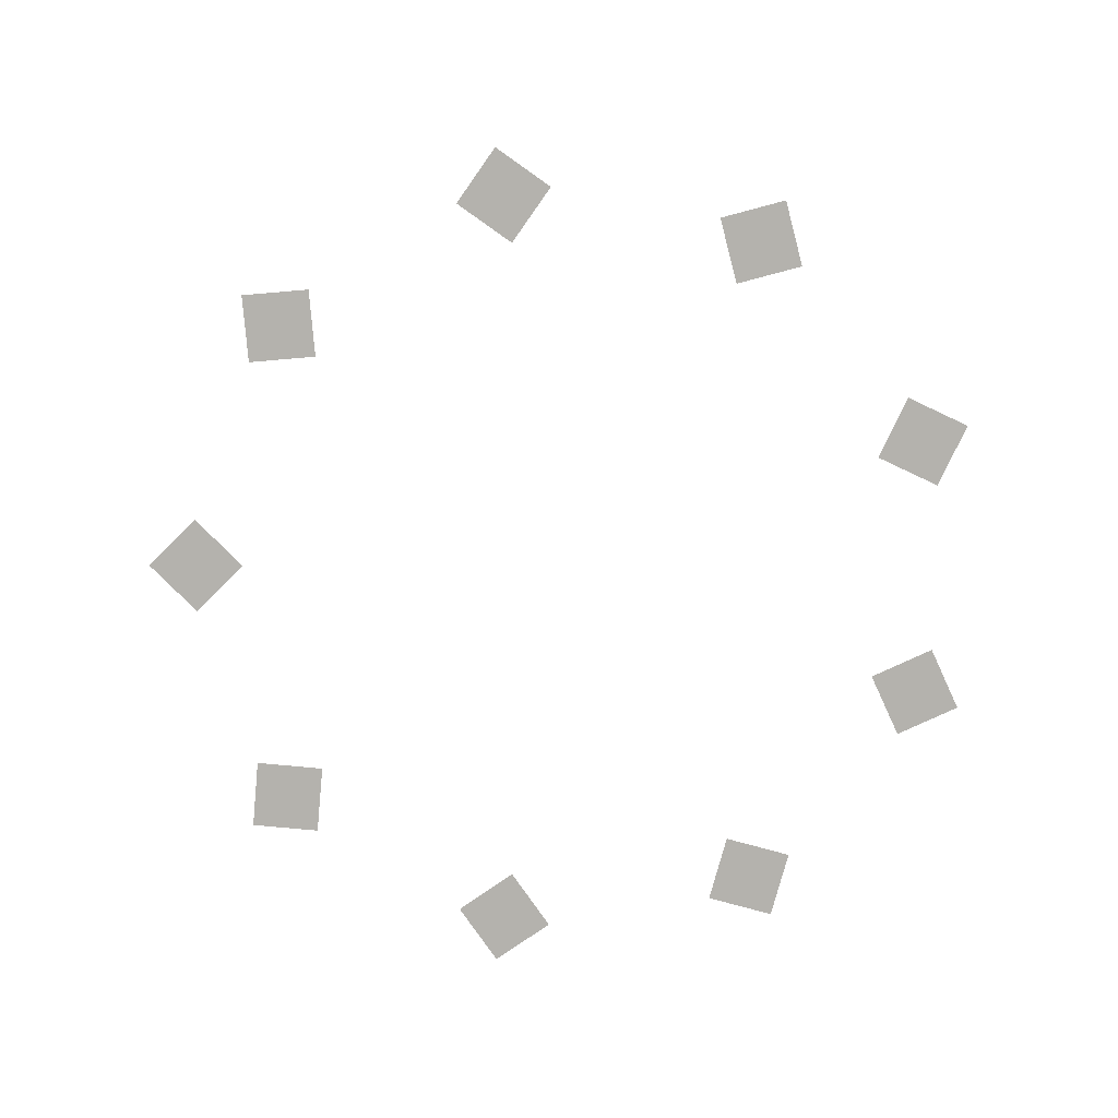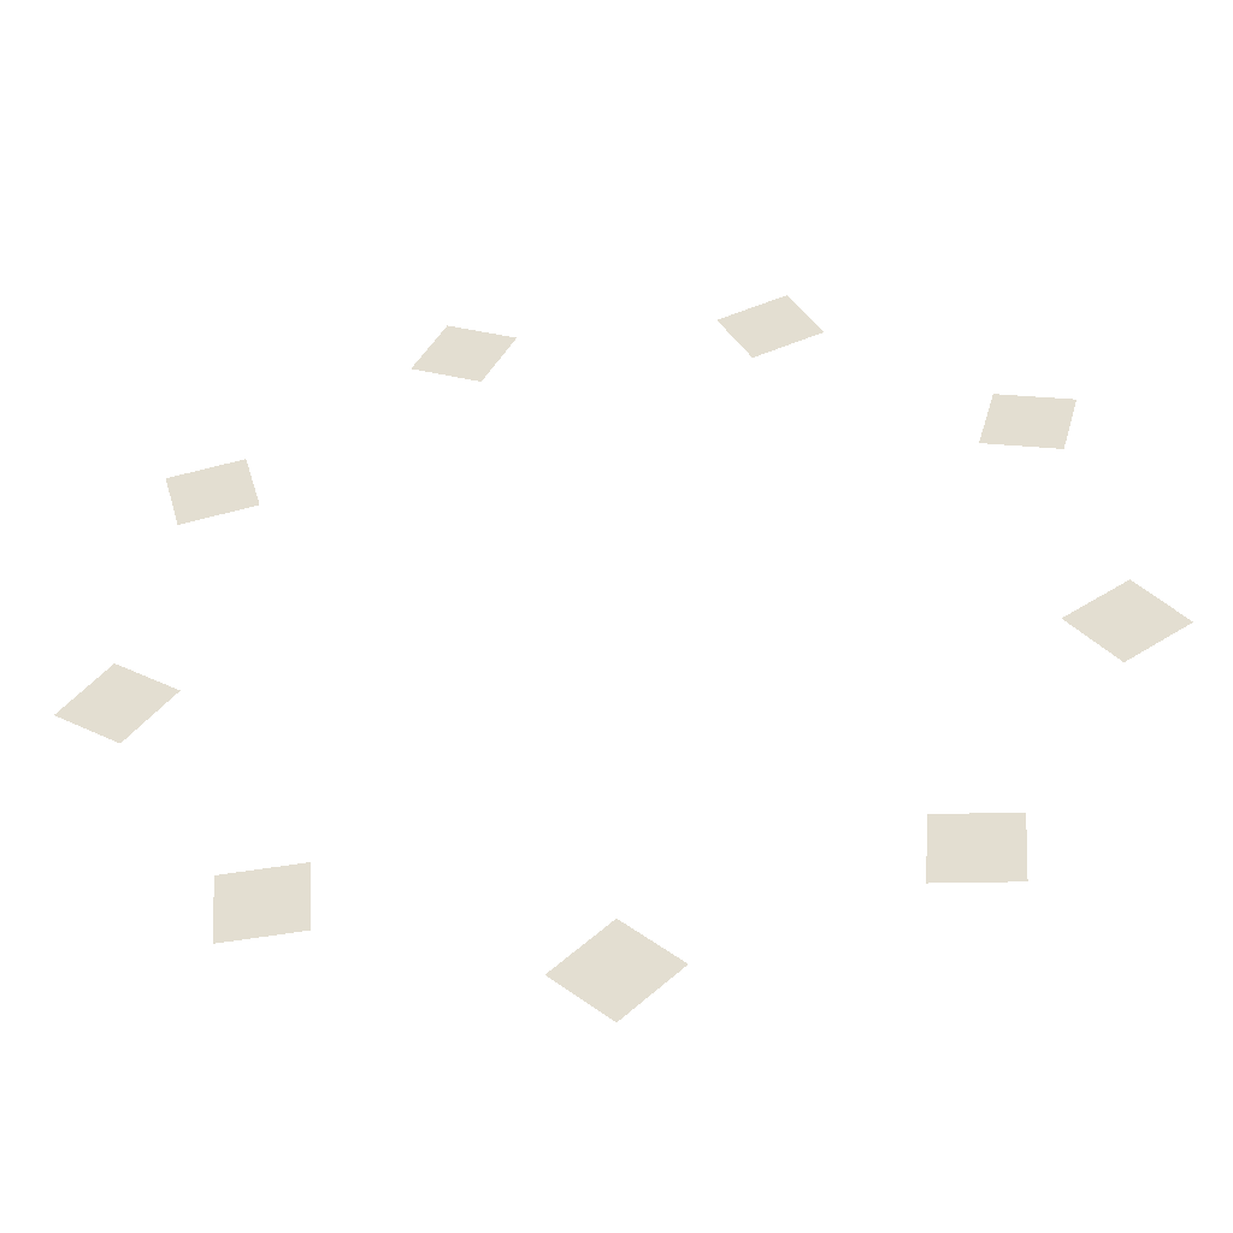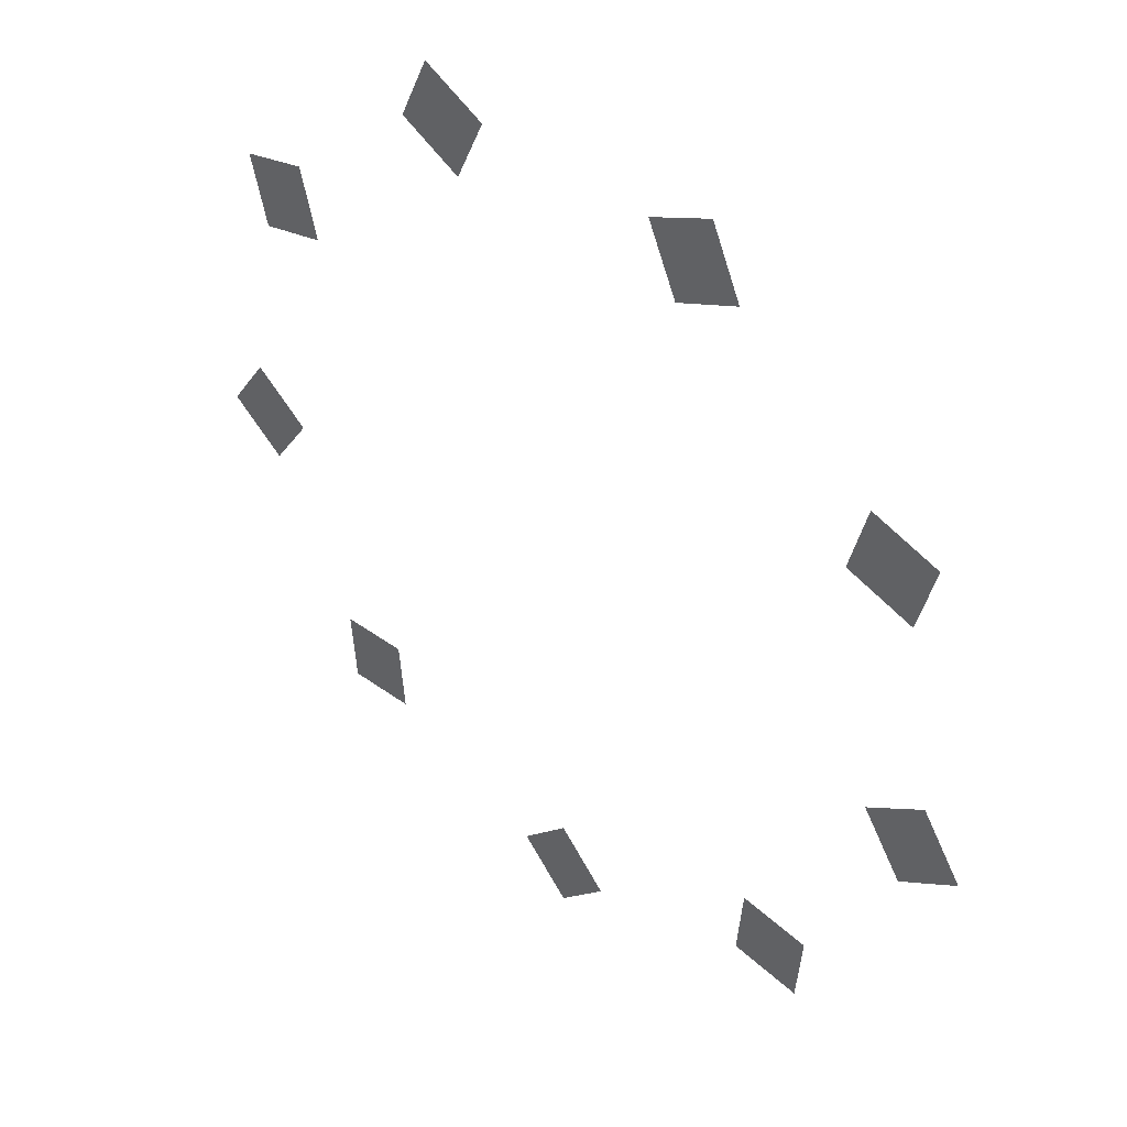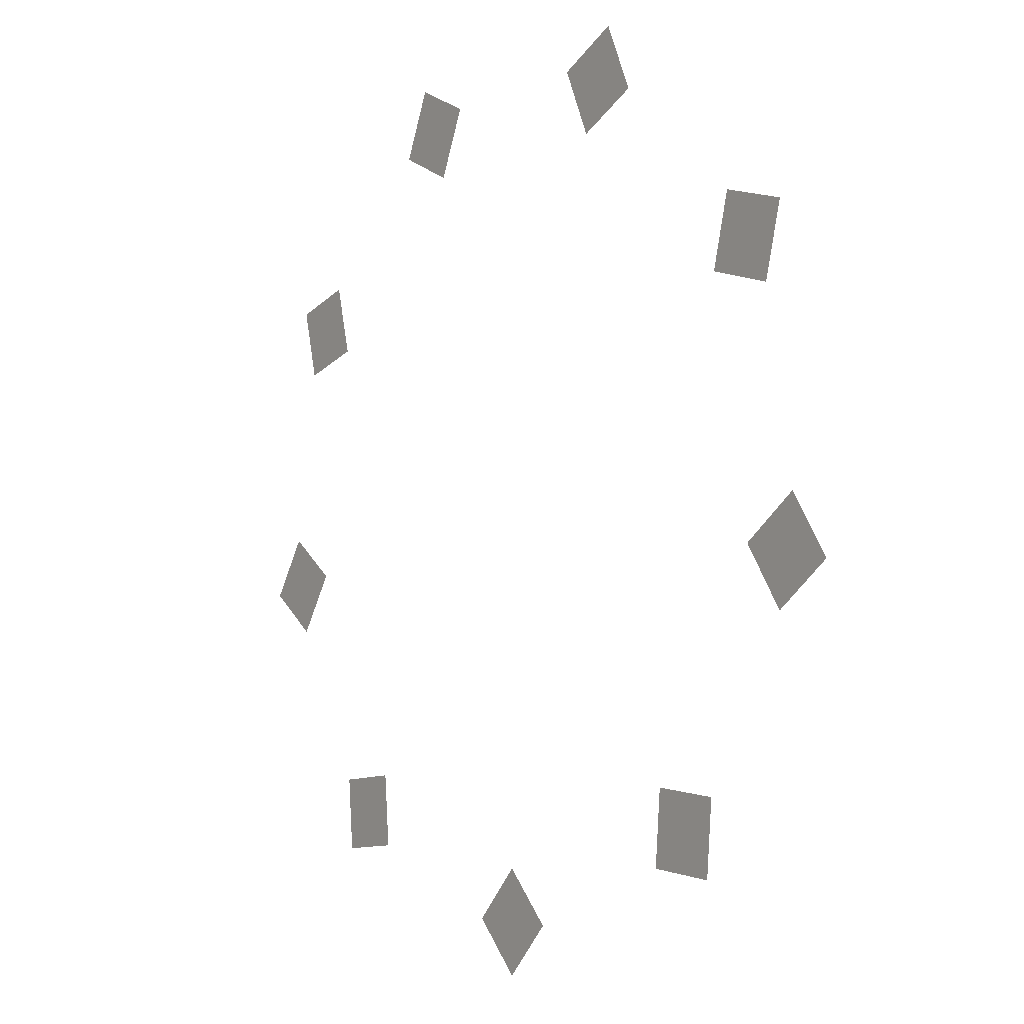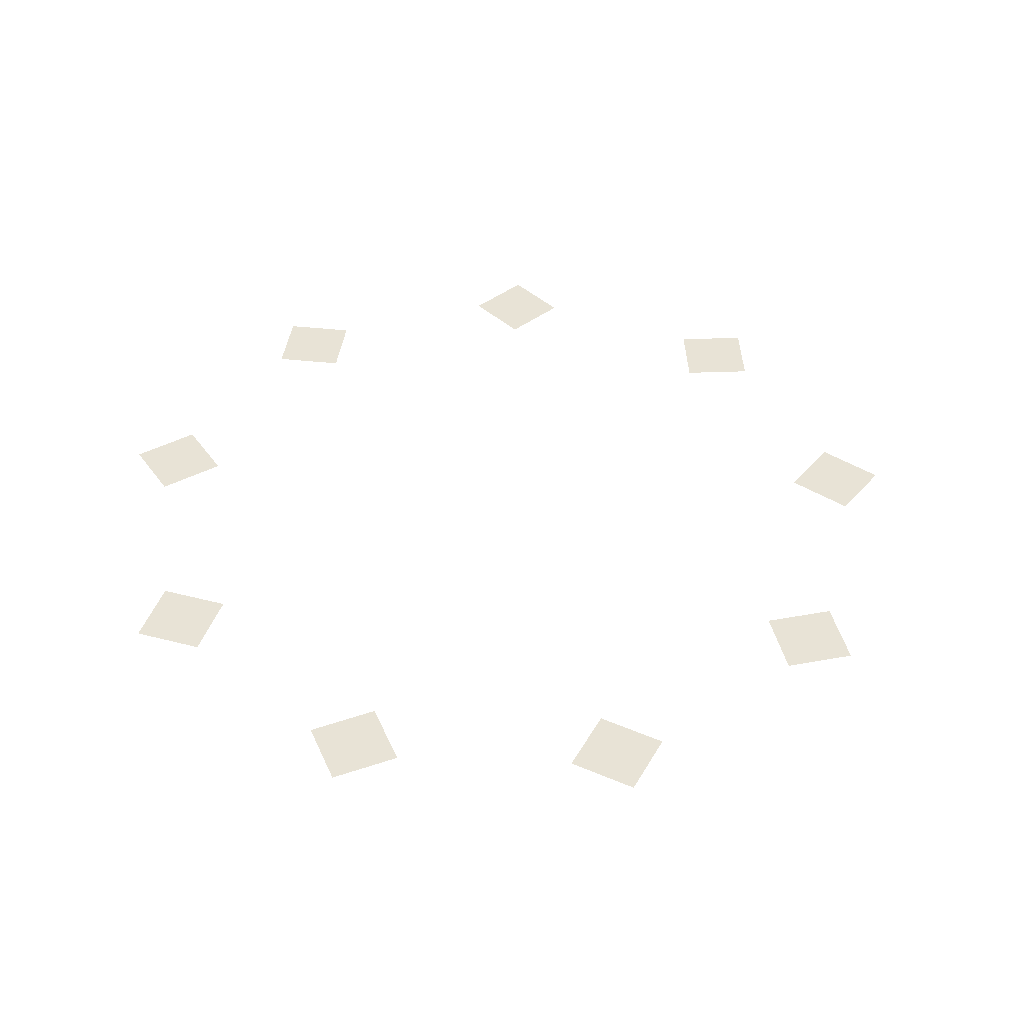
<metadata>
{"format":"obj","ext":"obj","renderer":"f3d","projection":"perspective","resolution":1024,"background":"white","views":[{"elev":-79.5,"azim":49.8,"up":"+Z"},{"elev":-50.8,"azim":-173.9,"up":"+Y"},{"elev":42.0,"azim":44.8,"up":"+Y"},{"elev":-4.3,"azim":55.1,"up":"+Y"},{"elev":41.7,"azim":-57.5,"up":"+Z"}]}
</metadata>
<code>
g Ef_Lottery_MoloDaia
v 0.2736 0.7518 0
v 0.1796 0.786 0
v 0.3078 0.8457 0
v 0.2736 0.7518 0
v 0.3078 0.8457 0
v 0.3676 0.7176 0
v 0.2736 0.7518 0
v 0.3676 0.7176 0
v 0.2394 0.6578 0
v 0.2736 0.7518 0
v 0.2394 0.6578 0
v 0.1796 0.786 0
v 0.6928 0.4 0
v 0.6428 0.4866 0
v 0.7794 0.45 0
v 0.6928 0.4 0
v 0.7794 0.45 0
v 0.7428 0.3134 0
v 0.6928 0.4 0
v 0.7428 0.3134 0
v 0.6062 0.35 0
v 0.6928 0.4 0
v 0.6062 0.35 0
v 0.6428 0.4866 0
v 0.7878 -0.1389 0
v 0.8052 -0.04044 0
v 0.8863 -0.1563 0
v 0.7878 -0.1389 0
v 0.8863 -0.1563 0
v 0.7705 -0.2374 0
v 0.7878 -0.1389 0
v 0.7705 -0.2374 0
v 0.6894 -0.1216 0
v 0.7878 -0.1389 0
v 0.6894 -0.1216 0
v 0.8052 -0.04044 0
v 0.5142 -0.6128 0
v 0.5908 -0.5486 0
v 0.5785 -0.6894 0
v 0.5142 -0.6128 0
v 0.5785 -0.6894 0
v 0.4376 -0.6771 0
v 0.5142 -0.6128 0
v 0.4376 -0.6771 0
v 0.45 -0.5362 0
v 0.5142 -0.6128 0
v 0.45 -0.5362 0
v 0.5908 -0.5486 0
v -0 -0.8 0
v 0.1 -0.8 0
v -0 -0.9 0
v -0 -0.8 0
v -0 -0.9 0
v -0.1 -0.8 0
v -0 -0.8 0
v -0.1 -0.8 0
v -0 -0.7 0
v -0 -0.8 0
v -0 -0.7 0
v 0.1 -0.8 0
v -0.5142 -0.6128 0
v -0.4376 -0.6771 0
v -0.5785 -0.6894 0
v -0.5142 -0.6128 0
v -0.5785 -0.6894 0
v -0.5908 -0.5486 0
v -0.5142 -0.6128 0
v -0.5908 -0.5486 0
v -0.45 -0.5362 0
v -0.5142 -0.6128 0
v -0.45 -0.5362 0
v -0.4376 -0.6771 0
v -0.7878 -0.1389 0
v -0.7705 -0.2374 0
v -0.8863 -0.1563 0
v -0.7878 -0.1389 0
v -0.8863 -0.1563 0
v -0.8052 -0.04044 0
v -0.7878 -0.1389 0
v -0.8052 -0.04044 0
v -0.6894 -0.1216 0
v -0.7878 -0.1389 0
v -0.6894 -0.1216 0
v -0.7705 -0.2374 0
v -0.6928 0.4 0
v -0.7428 0.3134 0
v -0.7794 0.45 0
v -0.6928 0.4 0
v -0.7794 0.45 0
v -0.6428 0.4866 0
v -0.6928 0.4 0
v -0.6428 0.4866 0
v -0.6062 0.35 0
v -0.6928 0.4 0
v -0.6062 0.35 0
v -0.7428 0.3134 0
v -0.2736 0.7518 0
v -0.3676 0.7176 0
v -0.3078 0.8457 0
v -0.2736 0.7518 0
v -0.3078 0.8457 0
v -0.1796 0.786 0
v -0.2736 0.7518 0
v -0.1796 0.786 0
v -0.2394 0.6578 0
v -0.2736 0.7518 0
v -0.2394 0.6578 0
v -0.3676 0.7176 0
g Ef_Lottery_MoloDaia_0
f 3 2 1
f 6 5 4
f 9 8 7
f 12 11 10
f 15 14 13
f 18 17 16
f 21 20 19
f 24 23 22
f 27 26 25
f 30 29 28
f 33 32 31
f 36 35 34
f 39 38 37
f 42 41 40
f 45 44 43
f 48 47 46
f 51 50 49
f 54 53 52
f 57 56 55
f 60 59 58
f 63 62 61
f 66 65 64
f 69 68 67
f 72 71 70
f 75 74 73
f 78 77 76
f 81 80 79
f 84 83 82
f 87 86 85
f 90 89 88
f 93 92 91
f 96 95 94
f 99 98 97
f 102 101 100
f 105 104 103
f 108 107 106

</code>
